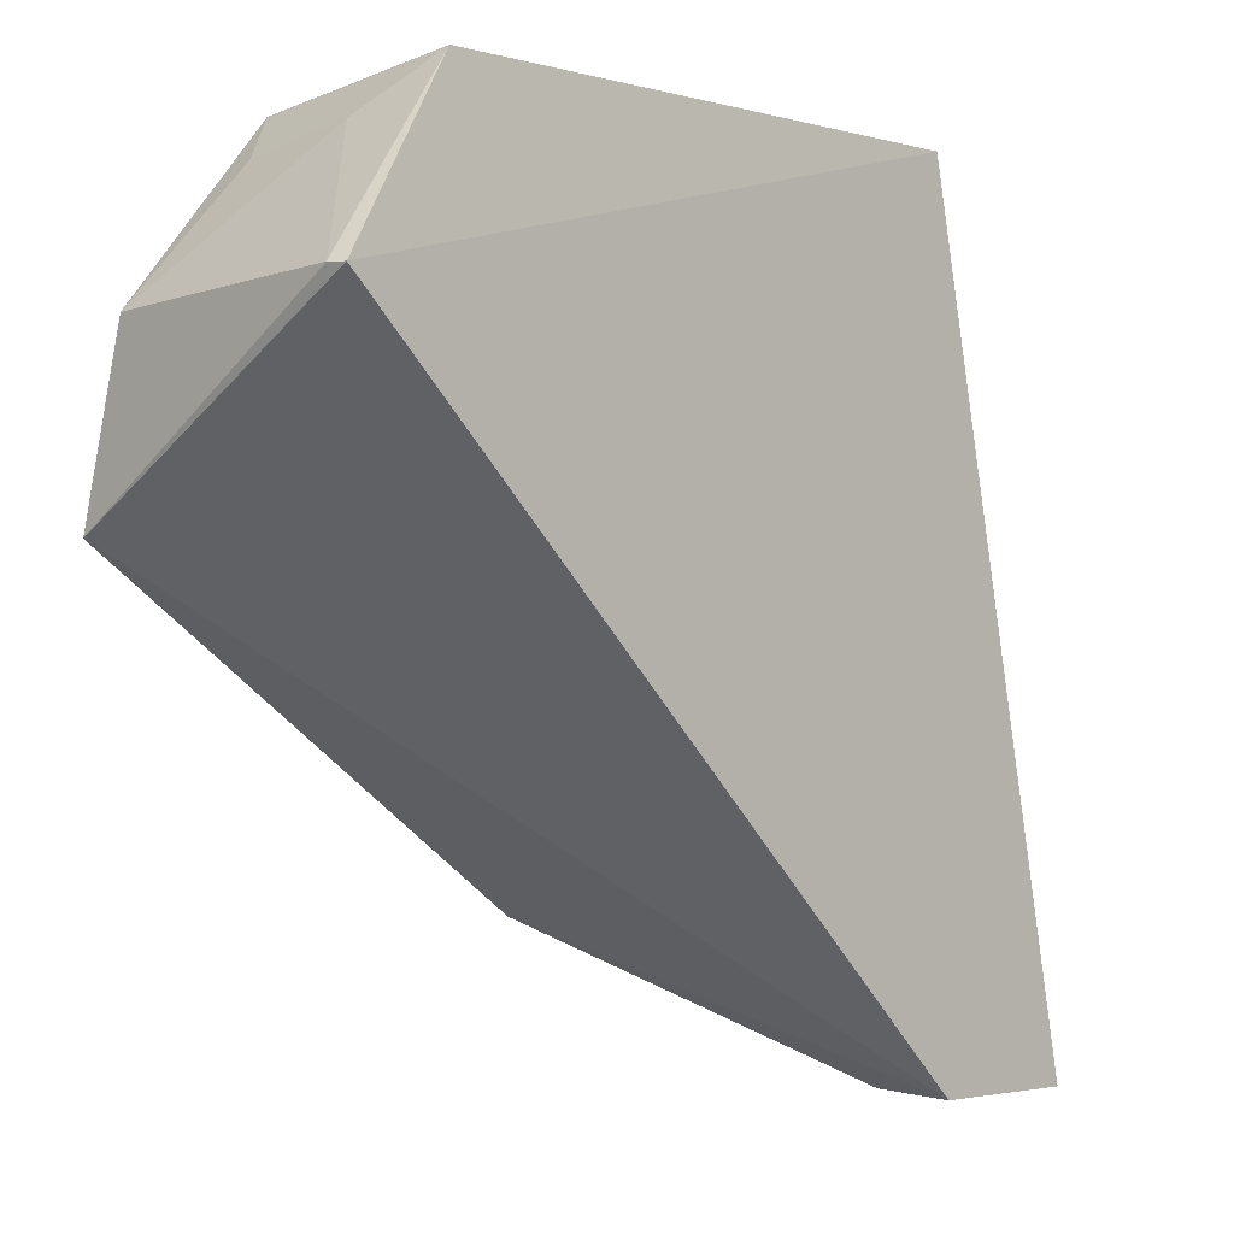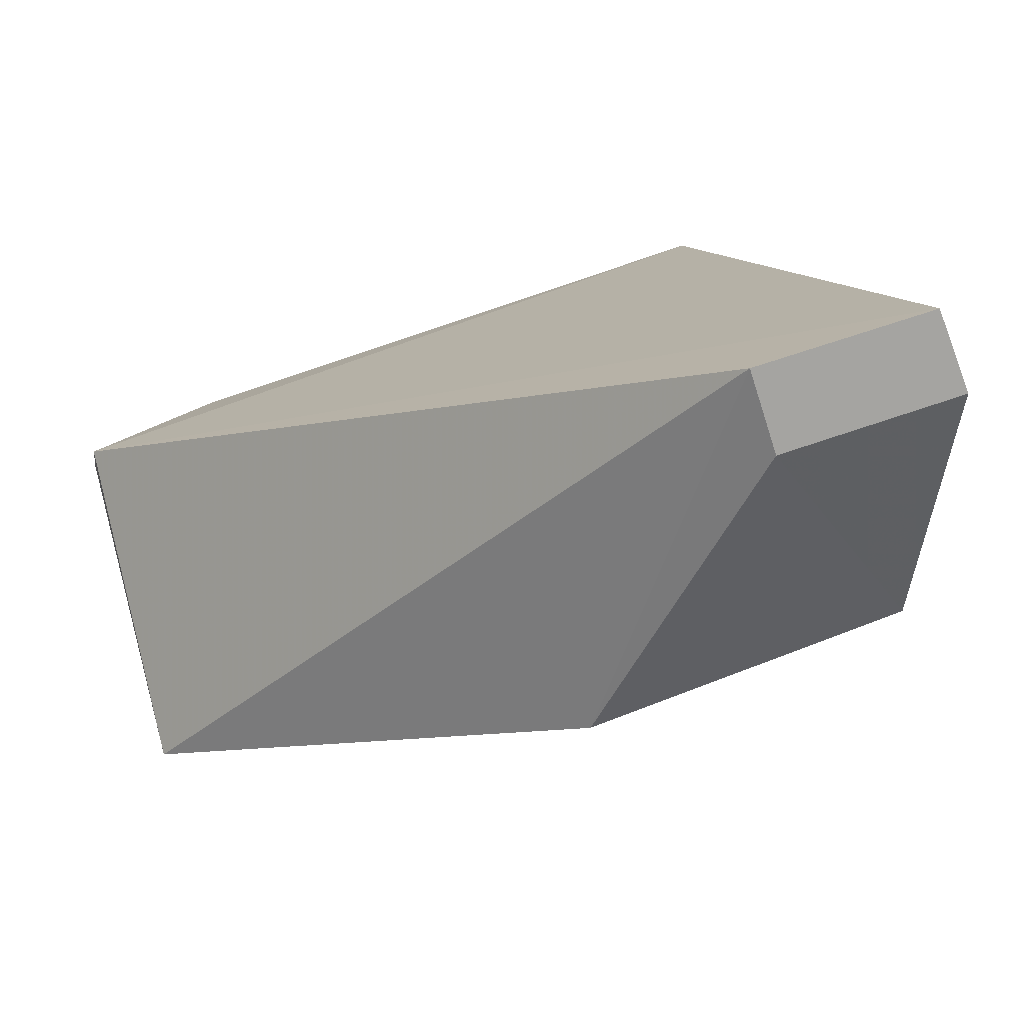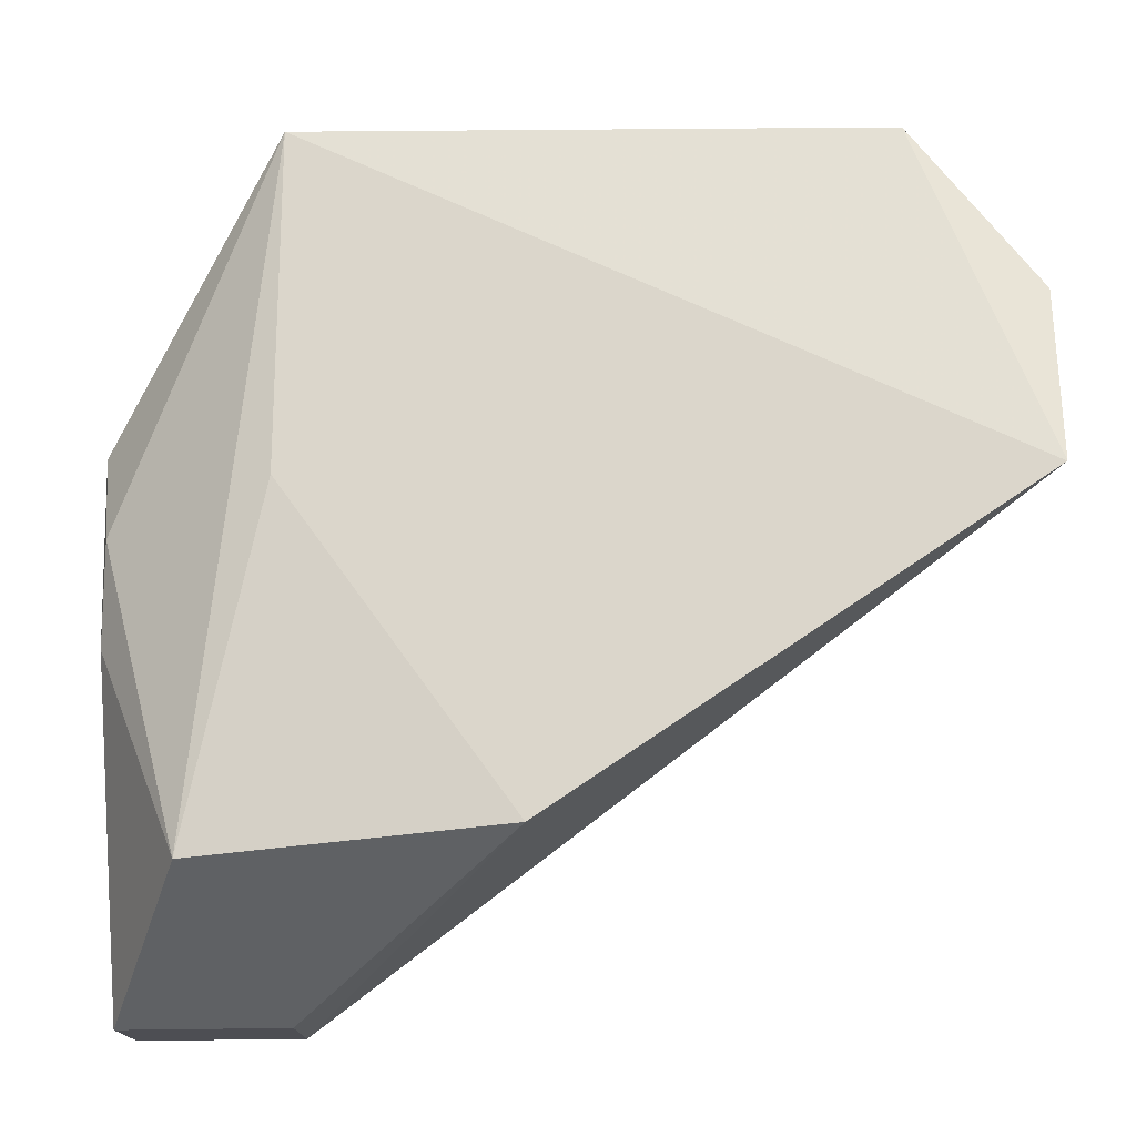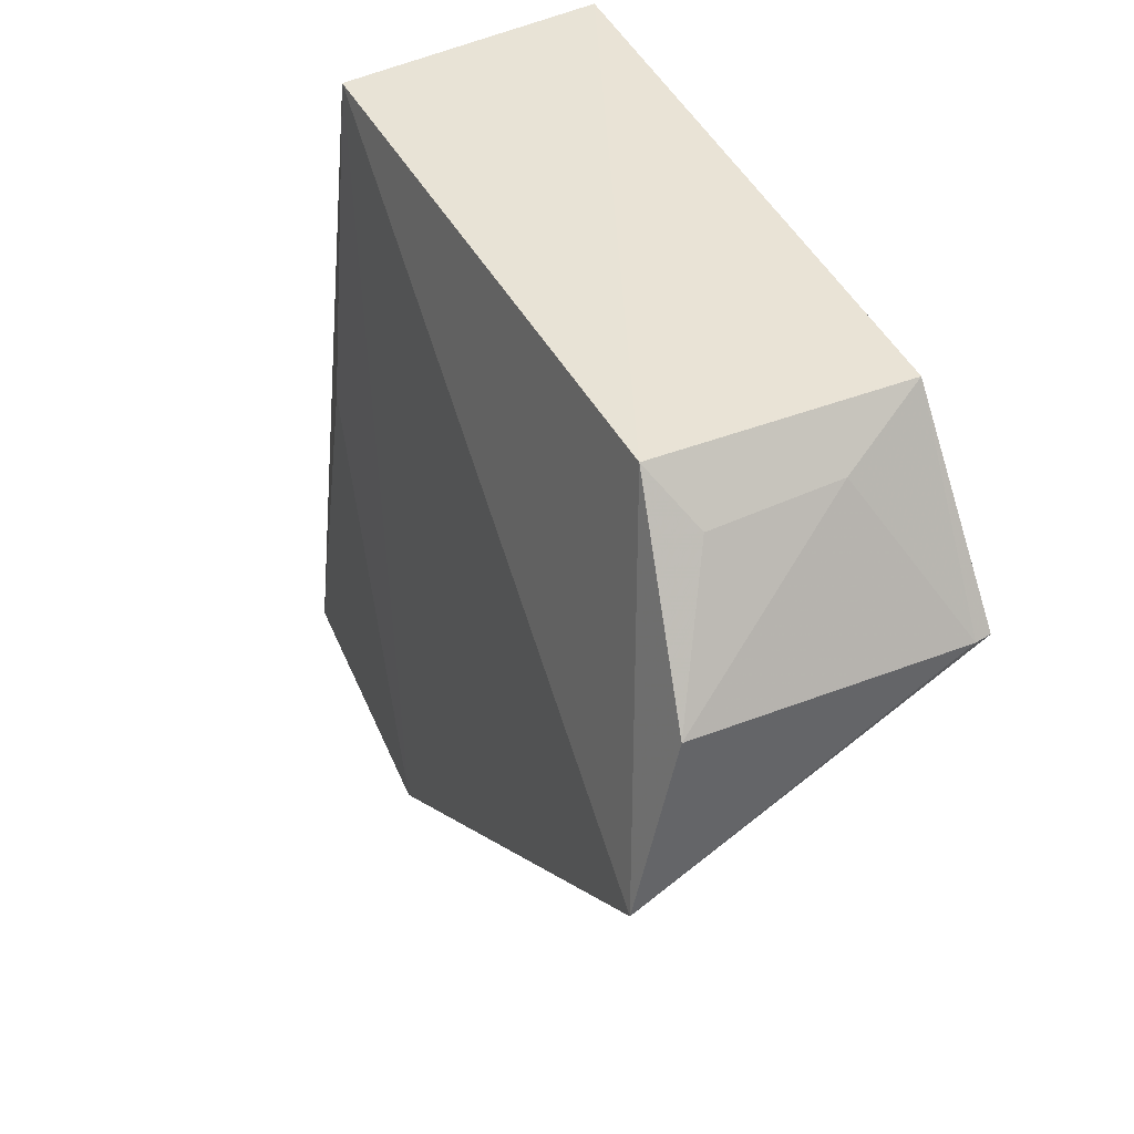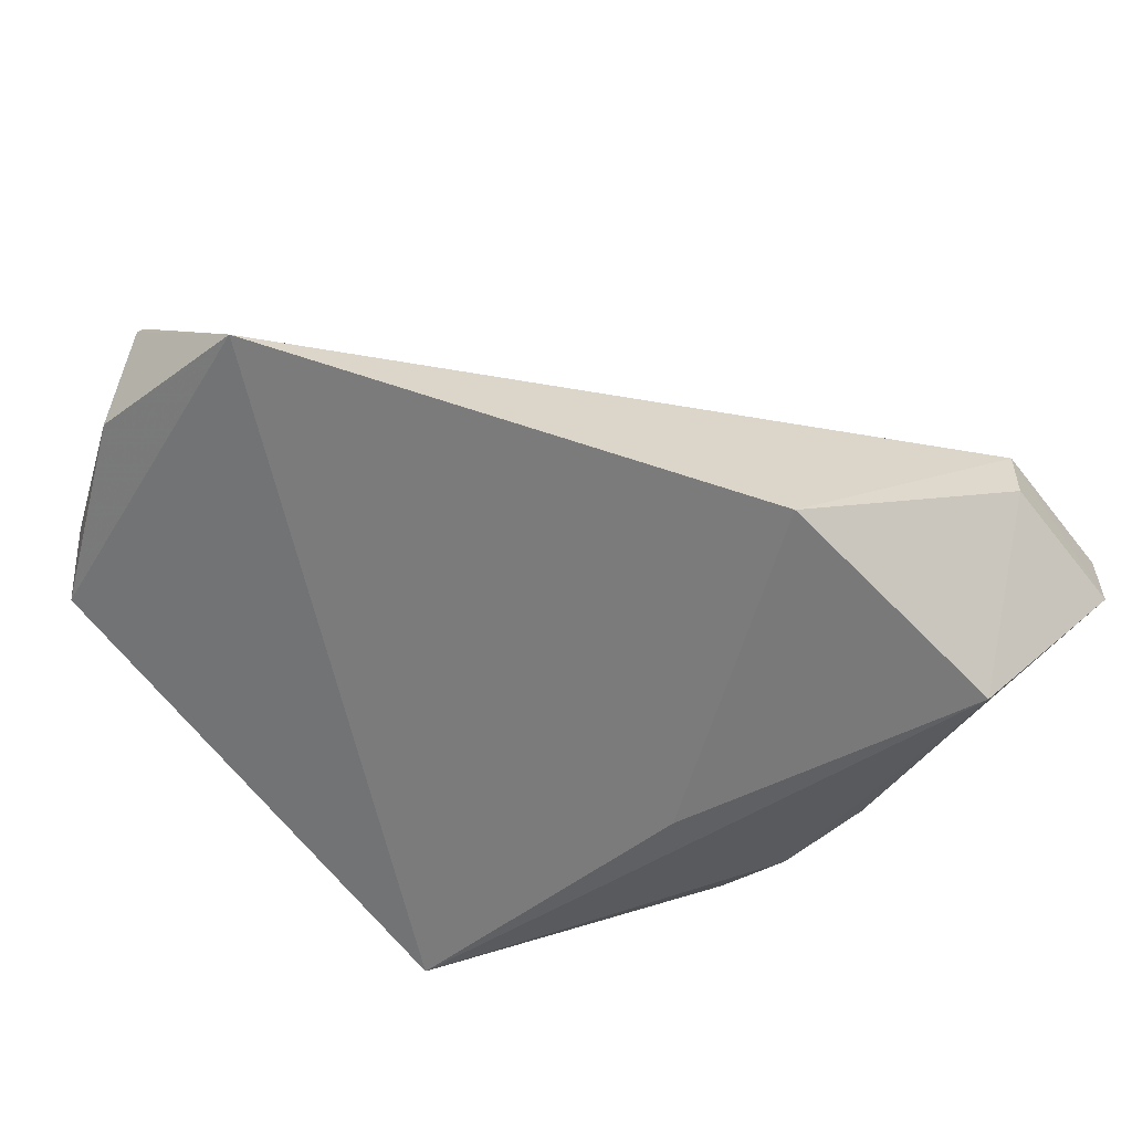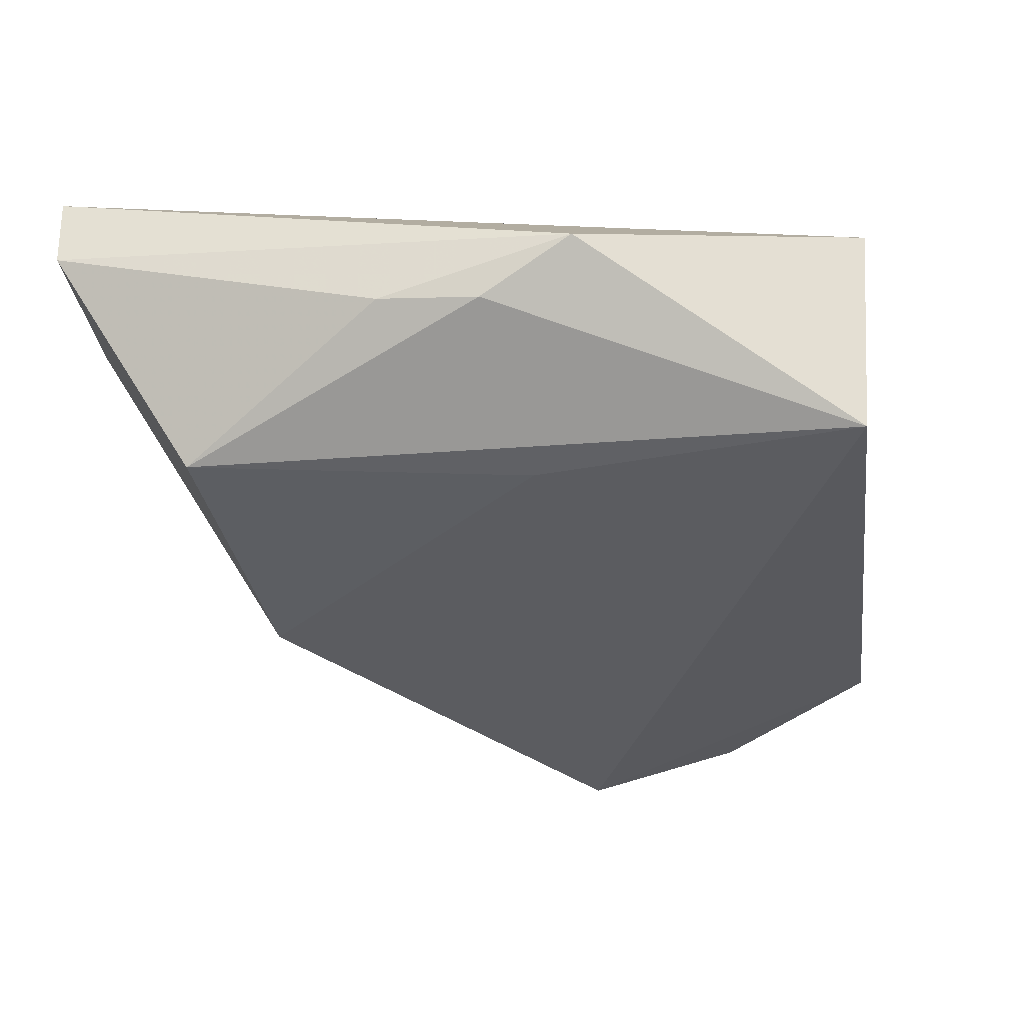
<metadata>
{"format":"obj","ext":"obj","renderer":"f3d","projection":"perspective","resolution":1024,"background":"white","views":[{"elev":-3.0,"azim":-46.0,"up":"+Y"},{"elev":-76.2,"azim":18.3,"up":"+Y"},{"elev":-14.2,"azim":-175.9,"up":"+Y"},{"elev":41.9,"azim":-114.6,"up":"+Y"},{"elev":-63.0,"azim":-51.8,"up":"+Z"},{"elev":-33.1,"azim":98.1,"up":"+Z"}]}
</metadata>
<code>
v -0.03617 0.0113 0.007916
v -0.03246 -0.007663 0.008041
v -0.03454 -0.004641 0.001597
v -0.05207 0.002945 0.00125
v -0.05199 0.007017 0.008226
v -0.04147 -0.004081 0.00101
v -0.0362 0.01085 0.002363
v -0.03617 -0.007646 0.008066
v -0.04946 0.01104 0.007885
v -0.03622 0.003156 0.001756
v -0.03197 0.004593 0.005281
v -0.03618 -0.007546 0.006271
v -0.04915 0.01069 0.002683
v -0.03238 -0.007568 0.006286
v -0.03233 0.002453 0.004022
v -0.05199 0.006864 0.002184
v -0.03228 0.0001238 0.004181
v -0.05209 0.007045 0.007854
v -0.05014 0.009655 0.003434
v -0.05019 0.009964 0.006121
f 5 2 1
f 7 6 4
f 8 5 4
f 8 2 5
f 8 4 6
f 9 5 1
f 10 7 3
f 10 3 6
f 10 6 7
f 11 7 1
f 11 1 2
f 12 8 6
f 12 6 3
f 13 9 1
f 13 1 7
f 13 7 4
f 14 11 2
f 14 12 3
f 14 2 8
f 14 8 12
f 15 3 7
f 15 7 11
f 16 13 4
f 17 14 3
f 17 3 15
f 17 15 11
f 17 11 14
f 18 16 4
f 18 4 5
f 18 5 9
f 19 13 16
f 20 18 9
f 20 16 18
f 20 19 16
f 20 9 13
f 20 13 19

</code>
